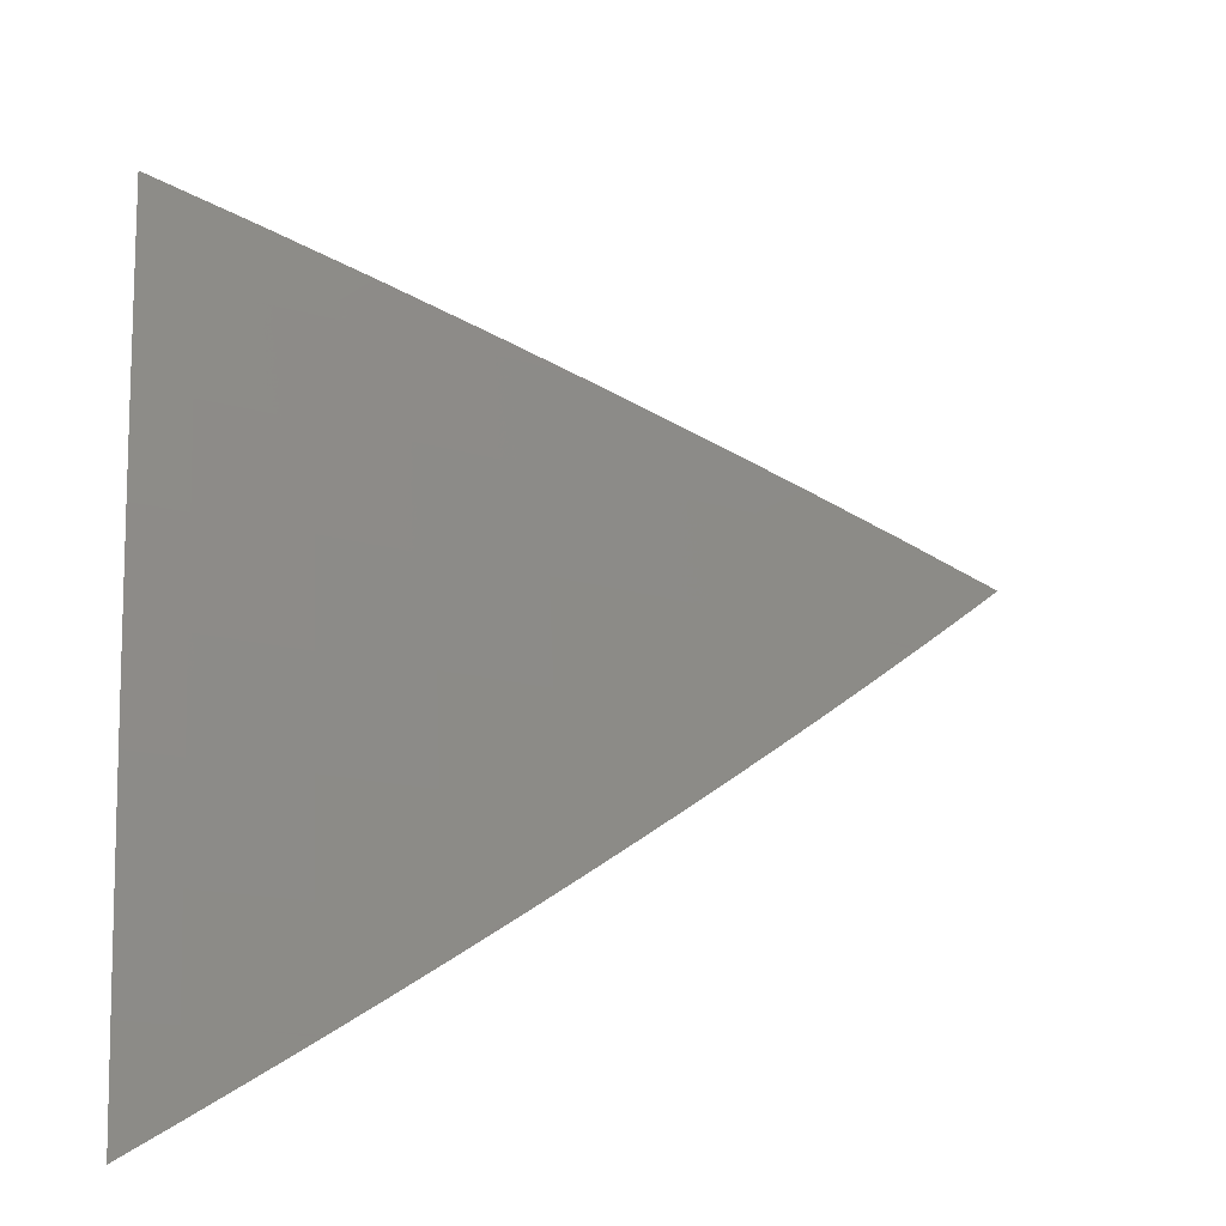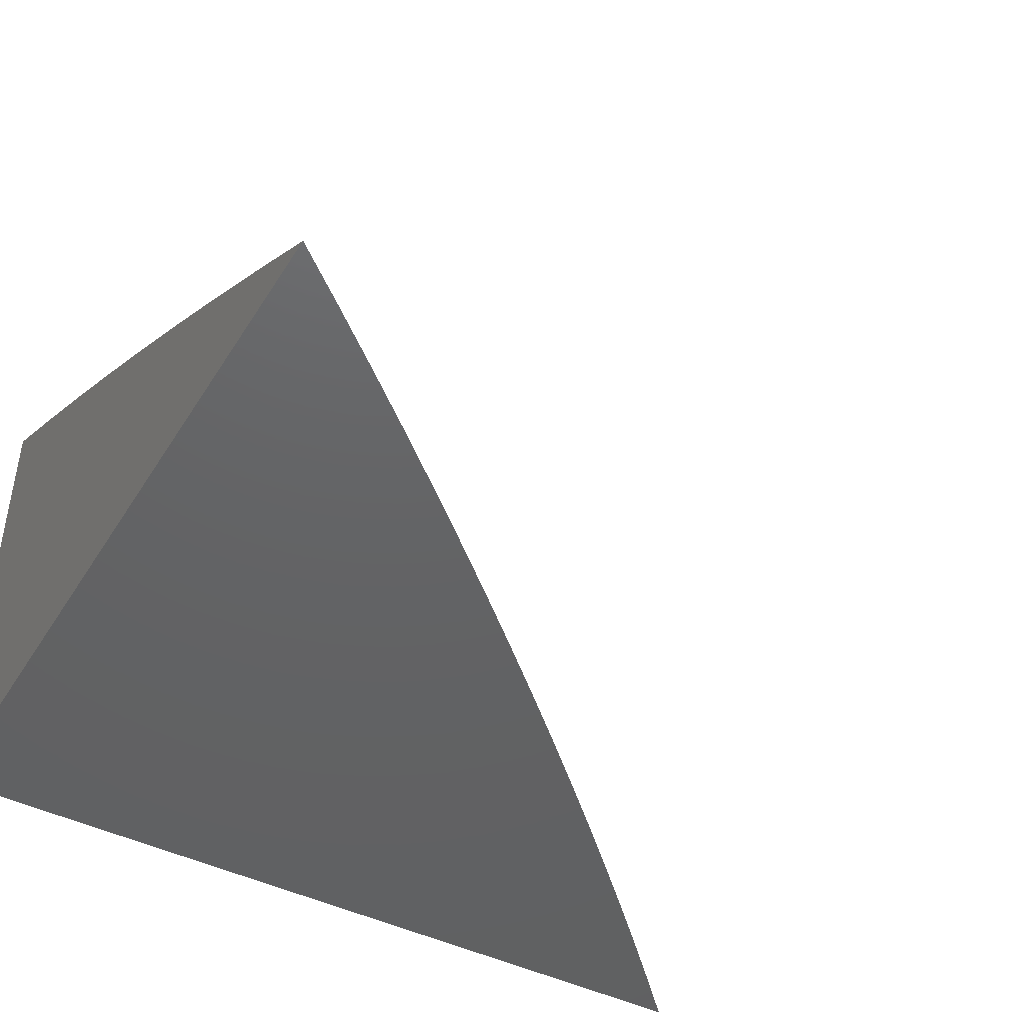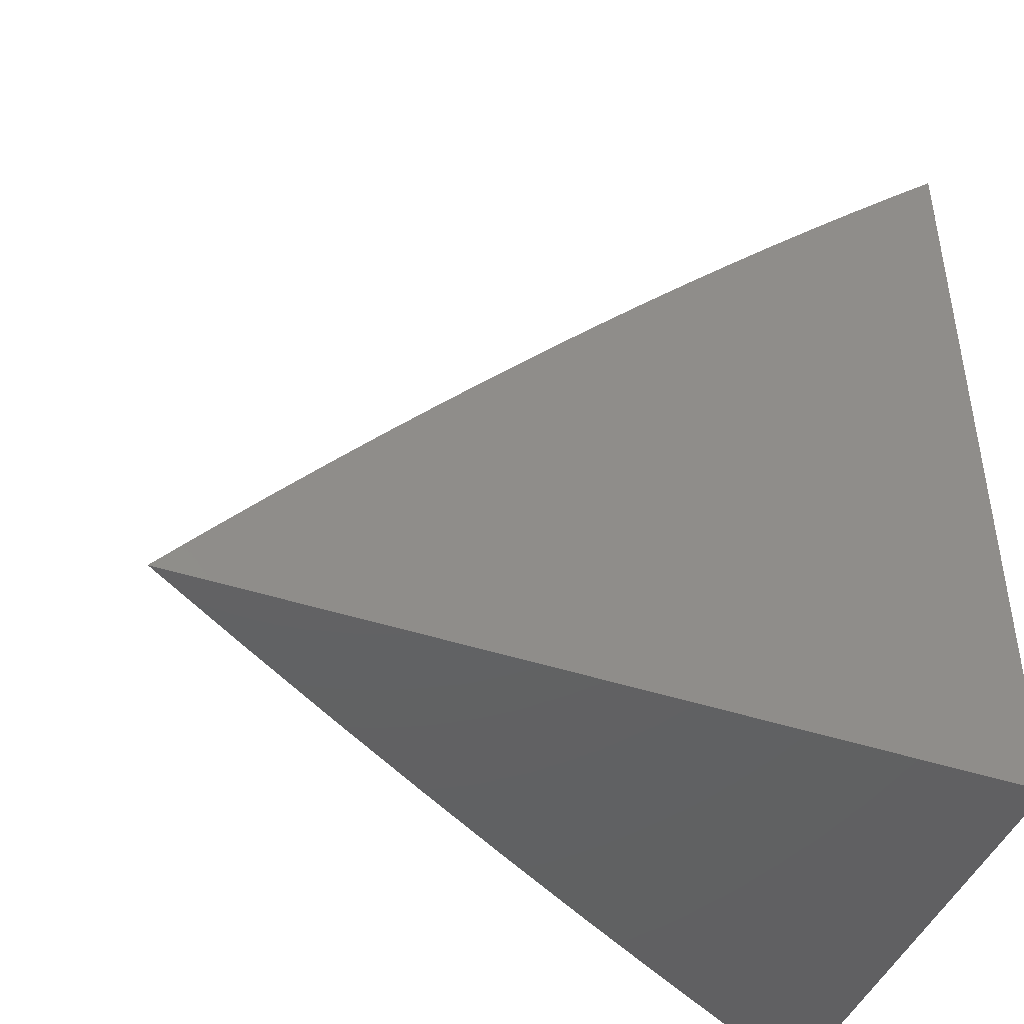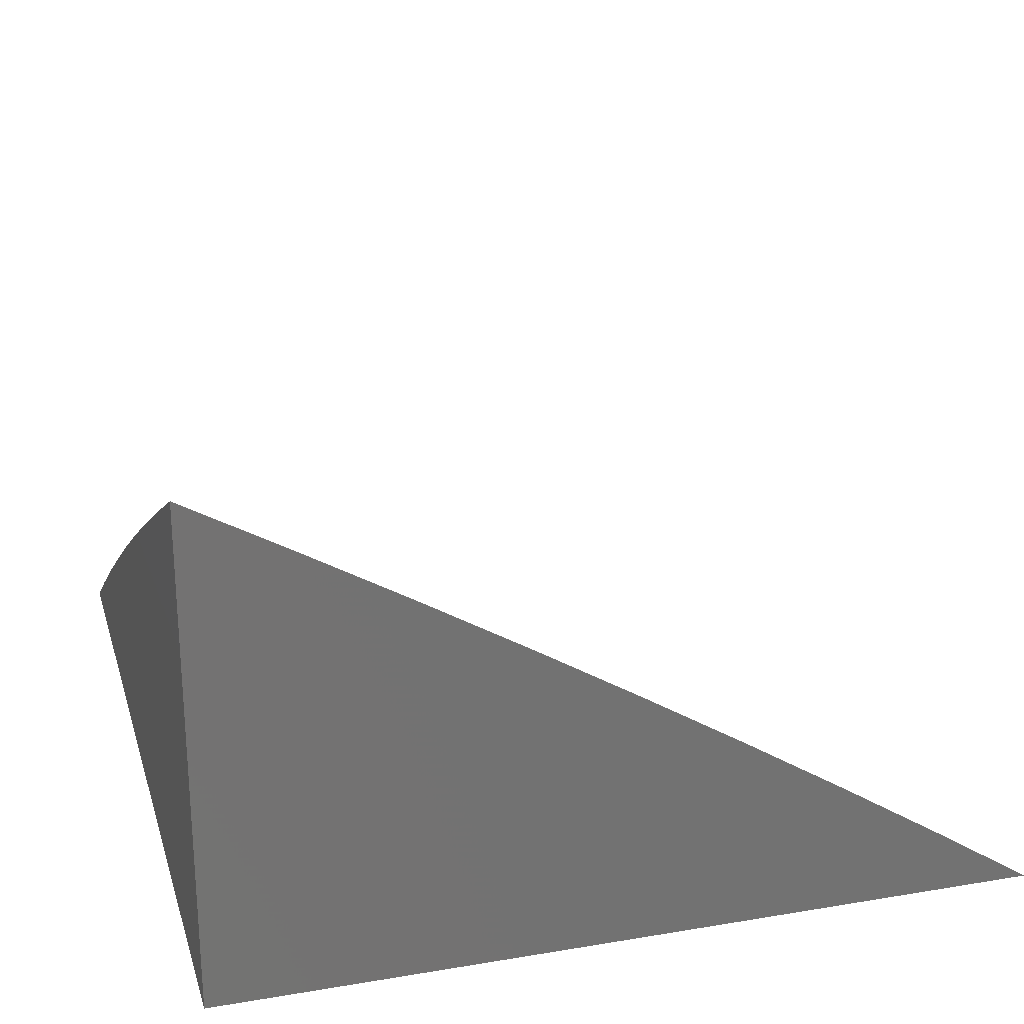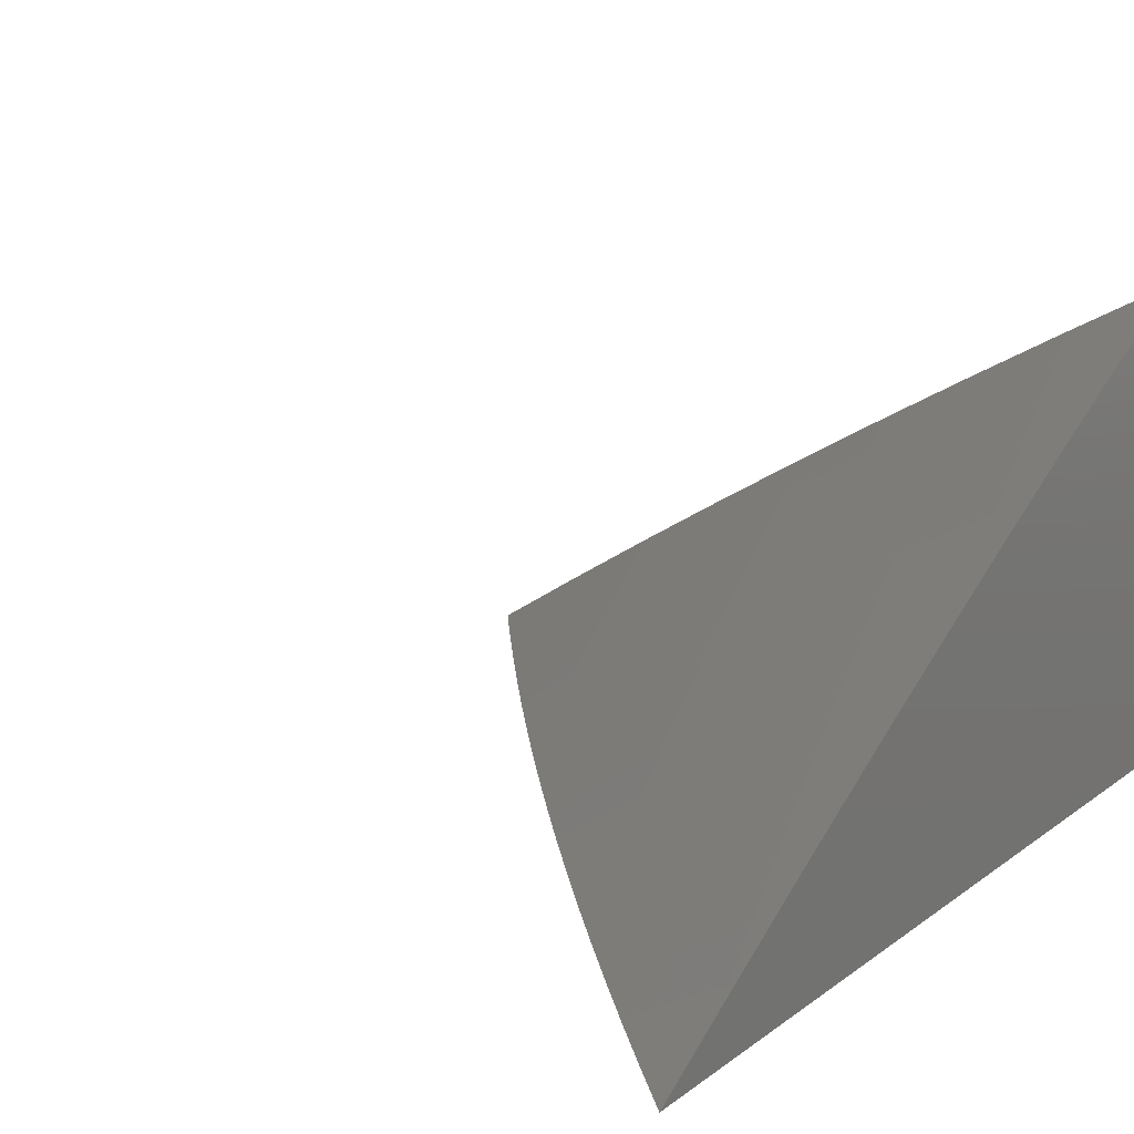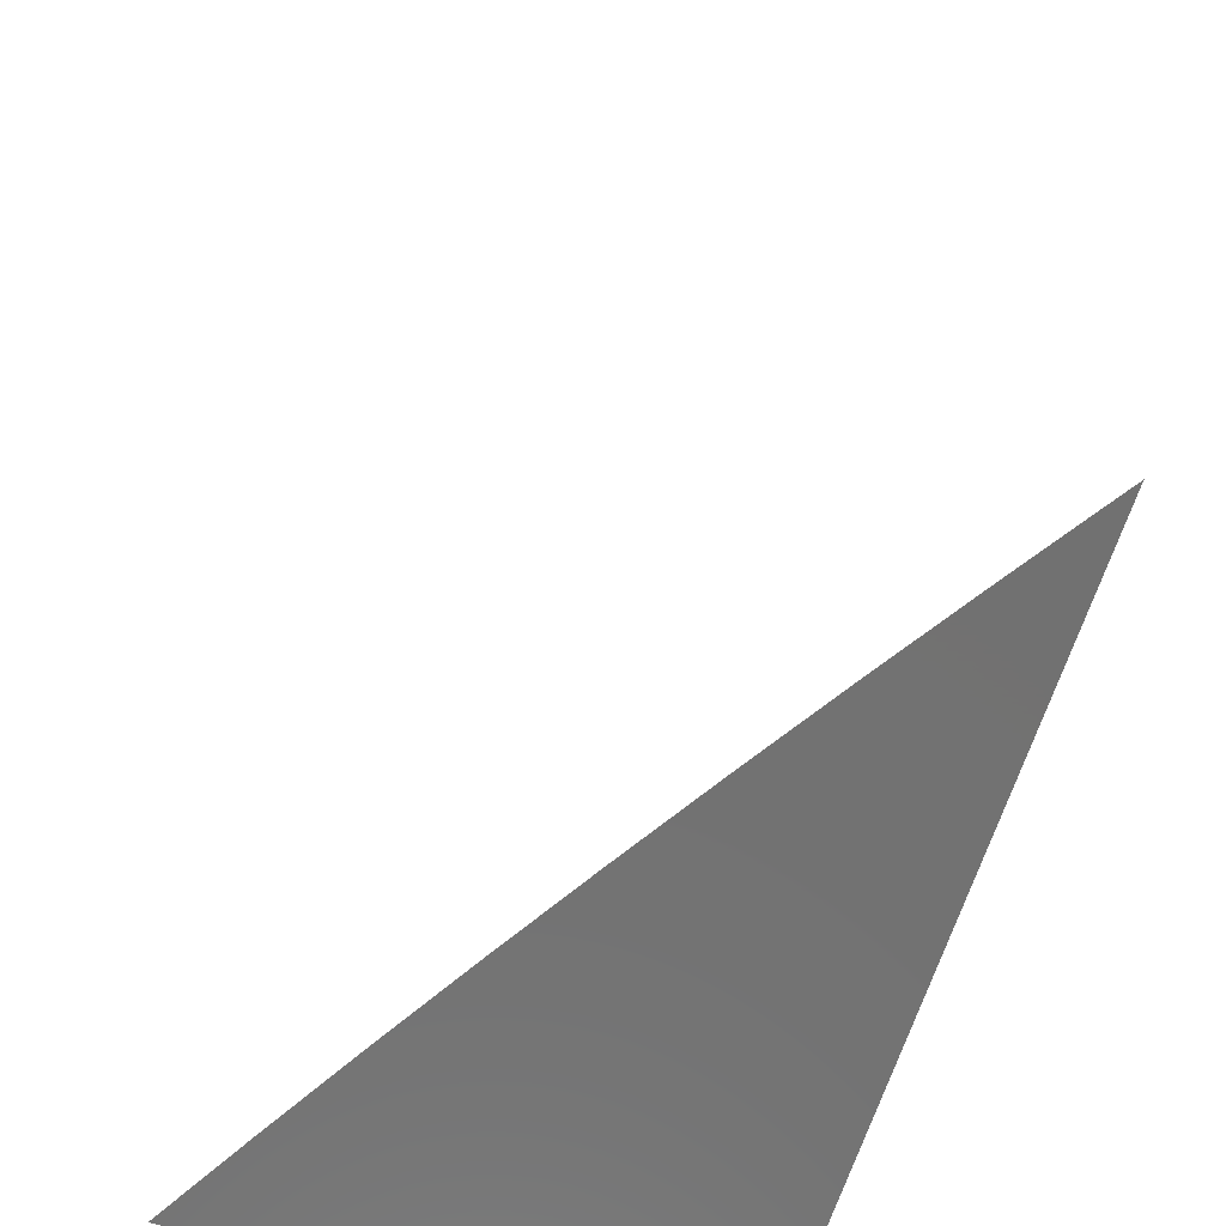
<metadata>
{"format":"stl","ext":"stl","renderer":"f3d","projection":"perspective","resolution":1024,"background":"white","views":[{"elev":33.2,"azim":-93.0,"up":"+Y"},{"elev":-44.8,"azim":-120.0,"up":"+Y"},{"elev":-44.3,"azim":-21.0,"up":"+Z"},{"elev":24.9,"azim":164.7,"up":"+Y"},{"elev":18.0,"azim":36.4,"up":"+Y"},{"elev":-63.7,"azim":-107.1,"up":"+Z"}]}
</metadata>
<code>
# stl→obj: 96 verts, 188 faces
v -5 8.368 5.091
v -5 8.417 5
v -5.075 8.35 5.045
v -5.086 8.368 5
v -5.16 8.3 5.045
v -5.171 8.318 5
v -5.245 8.249 5.045
v -5.256 8.267 5
v -5.329 8.198 5.045
v -5.34 8.215 5
v -5.412 8.145 5.045
v -5.424 8.163 5
v -5.495 8.092 5.045
v -5.507 8.109 5
v -5.578 8.038 5.045
v -5.59 8.055 5
v -5.633 8 5.047
v -5.672 8 5
v -5.593 8 5.094
v -5.566 8.02 5.09
v -5.483 8.074 5.09
v -5.4 8.128 5.09
v -5.317 8.18 5.09
v -5.233 8.232 5.09
v -5.149 8.282 5.09
v -5.064 8.332 5.09
v -5.053 8.314 5.135
v -5 8.318 5.181
v -5.041 8.295 5.18
v -5.03 8.277 5.225
v -5.114 8.227 5.225
v -5.103 8.208 5.269
v -5.186 8.158 5.269
v -5.174 8.139 5.314
v -5.257 8.089 5.314
v -5.245 8.07 5.359
v -5.327 8.018 5.359
v -5.305 8 5.412
v -5.348 8 5.367
v -5.34 8.037 5.314
v -5.389 8 5.322
v -5.352 8.055 5.269
v -5.431 8 5.277
v -5.434 8.003 5.269
v -5.472 8 5.232
v -5.447 8.021 5.225
v -5.459 8.039 5.18
v -5.377 8.092 5.18
v -5.389 8.11 5.135
v -5.305 8.162 5.135
v -5.553 8 5.14
v -5.553 8.003 5.135
v -5.471 8.057 5.135
v -5.513 8 5.186
v -5.233 8.051 5.403
v -5.263 8 5.456
v -5.22 8.032 5.448
v -5.22 8 5.499
v -5.207 8.012 5.492
v -5.177 8 5.543
v -5.125 8.063 5.492
v -5.113 8.043 5.536
v -5.043 8.112 5.492
v -5.03 8.093 5.536
v -5 8.11 5.538
v -5.018 8.073 5.581
v -5 8.055 5.625
v -5.005 8.053 5.625
v -5.045 8 5.671
v -5.087 8.003 5.625
v -5.089 8 5.628
v -5.1 8.023 5.581
v -5.133 8 5.586
v -5 8 5.713
v -5 8.163 5.449
v -5.055 8.132 5.448
v -5.138 8.082 5.448
v -5.067 8.151 5.403
v -5 8.216 5.361
v -5.079 8.17 5.359
v -5.007 8.239 5.314
v -5.091 8.19 5.314
v -5.018 8.258 5.269
v -5 8.268 5.271
v -5.137 8.264 5.135
v -5.222 8.213 5.135
v -5.126 8.246 5.18
v -5.21 8.195 5.18
v -5.293 8.144 5.18
v -5.198 8.177 5.225
v -5.269 8.107 5.269
v -5.162 8.12 5.359
v -5.15 8.101 5.403
v -5.282 8.126 5.225
v -5.364 8.074 5.225
v -5 8 5
f 1 2 3
f 3 2 4
f 3 4 5
f 5 4 6
f 5 6 7
f 7 6 8
f 7 8 9
f 9 8 10
f 9 10 11
f 11 10 12
f 11 12 13
f 13 12 14
f 13 14 15
f 15 14 16
f 15 16 17
f 17 16 18
f 17 19 15
f 15 19 20
f 15 20 13
f 13 20 21
f 13 21 11
f 11 21 22
f 11 22 9
f 9 22 23
f 9 23 7
f 7 23 24
f 7 24 5
f 5 24 25
f 5 25 3
f 3 25 26
f 3 26 1
f 1 26 27
f 1 27 28
f 28 27 29
f 28 29 30
f 30 29 31
f 30 31 32
f 32 31 33
f 32 33 34
f 34 33 35
f 34 35 36
f 36 35 37
f 36 37 38
f 38 37 39
f 39 37 40
f 39 40 41
f 41 40 42
f 41 42 43
f 43 42 44
f 43 44 45
f 45 44 46
f 45 46 47
f 47 46 48
f 47 48 49
f 49 48 50
f 49 50 23
f 23 50 24
f 19 51 20
f 20 51 52
f 20 52 21
f 21 52 53
f 21 53 22
f 22 53 49
f 22 49 23
f 51 54 52
f 52 54 53
f 53 54 47
f 47 54 45
f 36 38 55
f 55 38 56
f 55 56 57
f 57 56 58
f 57 58 59
f 59 58 60
f 59 60 61
f 61 60 62
f 61 62 63
f 63 62 64
f 63 64 65
f 65 64 66
f 65 66 67
f 67 66 68
f 67 68 69
f 69 68 70
f 69 70 71
f 71 70 72
f 71 72 73
f 73 72 62
f 73 62 60
f 69 74 67
f 65 75 63
f 63 75 76
f 63 76 61
f 61 76 77
f 61 77 59
f 59 77 57
f 76 75 78
f 78 75 79
f 78 79 80
f 80 79 81
f 80 81 82
f 82 81 83
f 82 83 32
f 32 83 30
f 79 84 81
f 81 84 83
f 83 84 30
f 30 84 28
f 27 26 85
f 85 26 25
f 85 25 86
f 86 25 24
f 86 24 50
f 29 27 87
f 87 27 85
f 87 85 88
f 88 85 86
f 88 86 89
f 89 86 50
f 89 50 48
f 29 87 31
f 31 87 90
f 31 90 33
f 33 90 91
f 33 91 35
f 35 91 40
f 35 40 37
f 90 87 88
f 32 34 82
f 82 34 92
f 82 92 80
f 80 92 93
f 80 93 78
f 78 93 77
f 78 77 76
f 70 68 66
f 62 72 64
f 64 72 66
f 72 70 66
f 90 88 94
f 94 88 89
f 94 89 95
f 95 89 48
f 95 48 46
f 34 36 92
f 92 36 55
f 92 55 93
f 93 55 57
f 93 57 77
f 90 94 91
f 91 94 42
f 91 42 40
f 42 94 95
f 47 49 53
f 44 42 95
f 44 95 46
f 74 69 96
f 96 69 71
f 96 71 73
f 73 60 96
f 96 60 58
f 96 58 56
f 56 38 96
f 96 38 39
f 96 39 41
f 41 43 96
f 96 43 45
f 96 45 54
f 54 51 96
f 96 51 19
f 96 19 17
f 17 18 96
f 18 16 96
f 96 16 14
f 96 14 12
f 12 10 96
f 96 10 8
f 96 8 6
f 6 4 96
f 96 4 2
f 2 1 96
f 96 1 28
f 96 28 84
f 84 79 96
f 96 79 75
f 96 75 65
f 65 67 96
f 96 67 74

</code>
